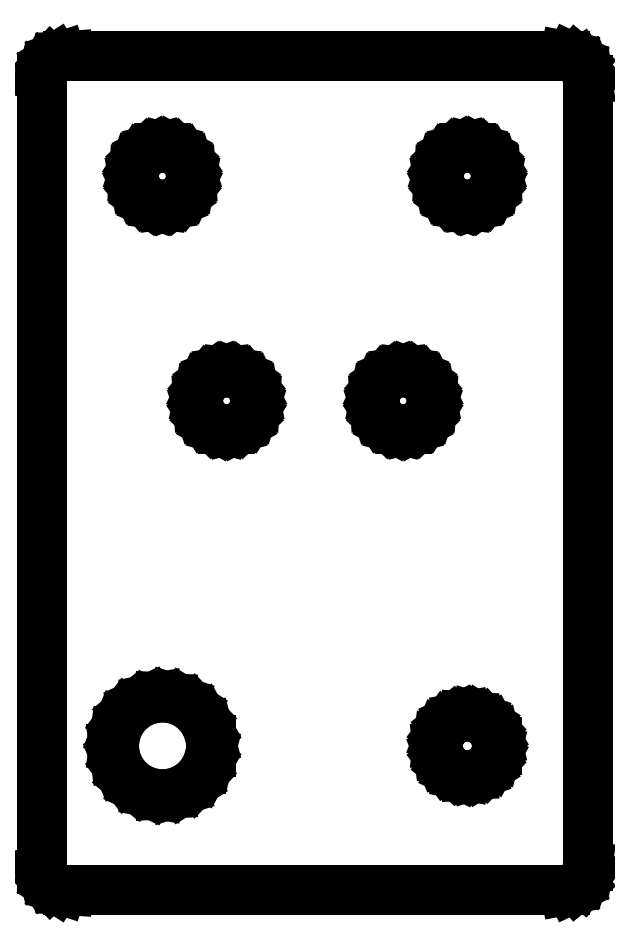
<metadata>
{"format":"dxf","ext":"dxf","renderer":"ezdxf+matplotlib","layout":"modelspace","background":"white","min_lineweight":24,"dpi":150}
</metadata>
<code>
0
SECTION
2
ENTITIES
0
LINE
8
0
10
62.93
11
63.61
20
-2.853
21
-2.533
0
LINE
8
0
10
63.61
11
64.19
20
-2.533
21
-2.054
0
LINE
8
0
10
64.19
11
64.63
20
-2.054
21
-1.445
0
LINE
8
0
10
64.63
11
64.91
20
-1.445
21
-0.7461
0
LINE
8
0
10
64.91
11
65
20
-0.7461
21
0
0
LINE
8
0
10
65
11
65
20
0
21
98
0
LINE
8
0
10
65
11
64.91
20
98
21
98.75
0
LINE
8
0
10
64.91
11
64.63
20
98.75
21
99.45
0
LINE
8
0
10
64.63
11
64.19
20
99.45
21
100.1
0
LINE
8
0
10
64.19
11
63.61
20
100.1
21
100.5
0
LINE
8
0
10
63.61
11
62.93
20
100.5
21
100.9
0
LINE
8
0
10
62.93
11
62.19
20
100.9
21
101
0
LINE
8
0
10
62.19
11
0.1884
20
101
21
101
0
LINE
8
0
10
0.1884
11
-0.5621
20
101
21
100.9
0
LINE
8
0
10
-0.5621
11
-1.277
20
100.9
21
100.7
0
LINE
8
0
10
-1.277
11
-1.912
20
100.7
21
100.3
0
LINE
8
0
10
-1.912
11
-2.427
20
100.3
21
99.76
0
LINE
8
0
10
-2.427
11
-2.789
20
99.76
21
99.1
0
LINE
8
0
10
-2.789
11
-2.976
20
99.1
21
98.38
0
LINE
8
0
10
-2.976
11
-2.976
20
98.38
21
-0.376
0
LINE
8
0
10
-2.976
11
-2.789
20
-0.376
21
-1.104
0
LINE
8
0
10
-2.789
11
-2.427
20
-1.104
21
-1.763
0
LINE
8
0
10
-2.427
11
-1.912
20
-1.763
21
-2.312
0
LINE
8
0
10
-1.912
11
-1.277
20
-2.312
21
-2.714
0
LINE
8
0
10
-1.277
11
-0.5621
20
-2.714
21
-2.947
0
LINE
8
0
10
-0.5621
11
0.1884
20
-2.947
21
-2.994
0
LINE
8
0
10
0.1884
11
62.19
20
-2.994
21
-2.994
0
LINE
8
0
10
62.19
11
62.93
20
-2.994
21
-2.853
0
LINE
8
0
10
11.11
11
10.28
20
82.53
21
82.86
0
LINE
8
0
10
10.28
11
9.549
20
82.86
21
83.39
0
LINE
8
0
10
9.549
11
8.977
20
83.39
21
84.08
0
LINE
8
0
10
8.977
11
8.595
20
84.08
21
84.89
0
LINE
8
0
10
8.595
11
8.427
20
84.89
21
85.78
0
LINE
8
0
10
8.427
11
8.483
20
85.78
21
86.67
0
LINE
8
0
10
8.483
11
8.761
20
86.67
21
87.52
0
LINE
8
0
10
8.761
11
9.242
20
87.52
21
88.28
0
LINE
8
0
10
9.242
11
9.896
20
88.28
21
88.9
0
LINE
8
0
10
9.896
11
10.68
20
88.9
21
89.33
0
LINE
8
0
10
10.68
11
11.55
20
89.33
21
89.55
0
LINE
8
0
10
11.55
11
12.45
20
89.55
21
89.55
0
LINE
8
0
10
12.45
11
13.32
20
89.55
21
89.33
0
LINE
8
0
10
13.32
11
14.1
20
89.33
21
88.9
0
LINE
8
0
10
14.1
11
14.76
20
88.9
21
88.28
0
LINE
8
0
10
14.76
11
15.24
20
88.28
21
87.52
0
LINE
8
0
10
15.24
11
15.52
20
87.52
21
86.67
0
LINE
8
0
10
15.52
11
15.57
20
86.67
21
85.78
0
LINE
8
0
10
15.57
11
15.4
20
85.78
21
84.89
0
LINE
8
0
10
15.4
11
15.02
20
84.89
21
84.08
0
LINE
8
0
10
15.02
11
14.45
20
84.08
21
83.39
0
LINE
8
0
10
14.45
11
13.72
20
83.39
21
82.86
0
LINE
8
0
10
13.72
11
12.89
20
82.86
21
82.53
0
LINE
8
0
10
12.89
11
12
20
82.53
21
82.42
0
LINE
8
0
10
12
11
11.11
20
82.42
21
82.53
0
LINE
8
0
10
49.11
11
48.28
20
82.53
21
82.86
0
LINE
8
0
10
48.28
11
47.55
20
82.86
21
83.39
0
LINE
8
0
10
47.55
11
46.98
20
83.39
21
84.08
0
LINE
8
0
10
46.98
11
46.6
20
84.08
21
84.89
0
LINE
8
0
10
46.6
11
46.43
20
84.89
21
85.78
0
LINE
8
0
10
46.43
11
46.48
20
85.78
21
86.67
0
LINE
8
0
10
46.48
11
46.76
20
86.67
21
87.52
0
LINE
8
0
10
46.76
11
47.24
20
87.52
21
88.28
0
LINE
8
0
10
47.24
11
47.9
20
88.28
21
88.9
0
LINE
8
0
10
47.9
11
48.68
20
88.9
21
89.33
0
LINE
8
0
10
48.68
11
49.55
20
89.33
21
89.55
0
LINE
8
0
10
49.55
11
50.45
20
89.55
21
89.55
0
LINE
8
0
10
50.45
11
51.32
20
89.55
21
89.33
0
LINE
8
0
10
51.32
11
52.1
20
89.33
21
88.9
0
LINE
8
0
10
52.1
11
52.76
20
88.9
21
88.28
0
LINE
8
0
10
52.76
11
53.24
20
88.28
21
87.52
0
LINE
8
0
10
53.24
11
53.52
20
87.52
21
86.67
0
LINE
8
0
10
53.52
11
53.57
20
86.67
21
85.78
0
LINE
8
0
10
53.57
11
53.4
20
85.78
21
84.89
0
LINE
8
0
10
53.4
11
53.02
20
84.89
21
84.08
0
LINE
8
0
10
53.02
11
52.45
20
84.08
21
83.39
0
LINE
8
0
10
52.45
11
51.72
20
83.39
21
82.86
0
LINE
8
0
10
51.72
11
50.89
20
82.86
21
82.53
0
LINE
8
0
10
50.89
11
50
20
82.53
21
82.42
0
LINE
8
0
10
50
11
49.11
20
82.42
21
82.53
0
LINE
8
0
10
41.55
11
40.68
20
54.45
21
54.67
0
LINE
8
0
10
40.68
11
39.9
20
54.67
21
55.1
0
LINE
8
0
10
39.9
11
39.24
20
55.1
21
55.72
0
LINE
8
0
10
39.24
11
38.76
20
55.72
21
56.48
0
LINE
8
0
10
38.76
11
38.48
20
56.48
21
57.33
0
LINE
8
0
10
38.48
11
38.43
20
57.33
21
58.22
0
LINE
8
0
10
38.43
11
38.6
20
58.22
21
59.11
0
LINE
8
0
10
38.6
11
38.98
20
59.11
21
59.92
0
LINE
8
0
10
38.98
11
39.55
20
59.92
21
60.61
0
LINE
8
0
10
39.55
11
40.28
20
60.61
21
61.14
0
LINE
8
0
10
40.28
11
41.11
20
61.14
21
61.47
0
LINE
8
0
10
41.11
11
42
20
61.47
21
61.58
0
LINE
8
0
10
42
11
42.89
20
61.58
21
61.47
0
LINE
8
0
10
42.89
11
43.72
20
61.47
21
61.14
0
LINE
8
0
10
43.72
11
44.45
20
61.14
21
60.61
0
LINE
8
0
10
44.45
11
45.02
20
60.61
21
59.92
0
LINE
8
0
10
45.02
11
45.4
20
59.92
21
59.11
0
LINE
8
0
10
45.4
11
45.57
20
59.11
21
58.22
0
LINE
8
0
10
45.57
11
45.52
20
58.22
21
57.33
0
LINE
8
0
10
45.52
11
45.24
20
57.33
21
56.48
0
LINE
8
0
10
45.24
11
44.76
20
56.48
21
55.72
0
LINE
8
0
10
44.76
11
44.1
20
55.72
21
55.1
0
LINE
8
0
10
44.1
11
43.32
20
55.1
21
54.67
0
LINE
8
0
10
43.32
11
42.45
20
54.67
21
54.45
0
LINE
8
0
10
42.45
11
41.55
20
54.45
21
54.45
0
LINE
8
0
10
19.55
11
18.68
20
54.45
21
54.67
0
LINE
8
0
10
18.68
11
17.9
20
54.67
21
55.1
0
LINE
8
0
10
17.9
11
17.24
20
55.1
21
55.72
0
LINE
8
0
10
17.24
11
16.76
20
55.72
21
56.48
0
LINE
8
0
10
16.76
11
16.48
20
56.48
21
57.33
0
LINE
8
0
10
16.48
11
16.43
20
57.33
21
58.22
0
LINE
8
0
10
16.43
11
16.6
20
58.22
21
59.11
0
LINE
8
0
10
16.6
11
16.98
20
59.11
21
59.92
0
LINE
8
0
10
16.98
11
17.55
20
59.92
21
60.61
0
LINE
8
0
10
17.55
11
18.28
20
60.61
21
61.14
0
LINE
8
0
10
18.28
11
19.11
20
61.14
21
61.47
0
LINE
8
0
10
19.11
11
20
20
61.47
21
61.58
0
LINE
8
0
10
20
11
20.89
20
61.58
21
61.47
0
LINE
8
0
10
20.89
11
21.72
20
61.47
21
61.14
0
LINE
8
0
10
21.72
11
22.45
20
61.14
21
60.61
0
LINE
8
0
10
22.45
11
23.02
20
60.61
21
59.92
0
LINE
8
0
10
23.02
11
23.4
20
59.92
21
59.11
0
LINE
8
0
10
23.4
11
23.57
20
59.11
21
58.22
0
LINE
8
0
10
23.57
11
23.52
20
58.22
21
57.33
0
LINE
8
0
10
23.52
11
23.24
20
57.33
21
56.48
0
LINE
8
0
10
23.24
11
22.76
20
56.48
21
55.72
0
LINE
8
0
10
22.76
11
22.1
20
55.72
21
55.1
0
LINE
8
0
10
22.1
11
21.32
20
55.1
21
54.67
0
LINE
8
0
10
21.32
11
20.45
20
54.67
21
54.45
0
LINE
8
0
10
20.45
11
19.55
20
54.45
21
54.45
0
LINE
8
0
10
10.13
11
8.753
20
9.237
21
9.883
0
LINE
8
0
10
8.753
11
7.582
20
9.883
21
10.85
0
LINE
8
0
10
7.582
11
6.69
20
10.85
21
12.08
0
LINE
8
0
10
6.69
11
6.13
20
12.08
21
13.49
0
LINE
8
0
10
6.13
11
5.94
20
13.49
21
15
0
LINE
8
0
10
5.94
11
6.13
20
15
21
16.51
0
LINE
8
0
10
6.13
11
6.69
20
16.51
21
17.92
0
LINE
8
0
10
6.69
11
7.582
20
17.92
21
19.15
0
LINE
8
0
10
7.582
11
8.753
20
19.15
21
20.12
0
LINE
8
0
10
8.753
11
10.13
20
20.12
21
20.76
0
LINE
8
0
10
10.13
11
11.62
20
20.76
21
21.05
0
LINE
8
0
10
11.62
11
13.14
20
21.05
21
20.95
0
LINE
8
0
10
13.14
11
14.58
20
20.95
21
20.48
0
LINE
8
0
10
14.58
11
15.86
20
20.48
21
19.67
0
LINE
8
0
10
15.86
11
16.9
20
19.67
21
18.56
0
LINE
8
0
10
16.9
11
17.63
20
18.56
21
17.23
0
LINE
8
0
10
17.63
11
18.01
20
17.23
21
15.76
0
LINE
8
0
10
18.01
11
18.01
20
15.76
21
14.24
0
LINE
8
0
10
18.01
11
17.63
20
14.24
21
12.77
0
LINE
8
0
10
17.63
11
16.9
20
12.77
21
11.44
0
LINE
8
0
10
16.9
11
15.86
20
11.44
21
10.33
0
LINE
8
0
10
15.86
11
14.58
20
10.33
21
9.517
0
LINE
8
0
10
14.58
11
13.14
20
9.517
21
9.047
0
LINE
8
0
10
13.14
11
11.62
20
9.047
21
8.952
0
LINE
8
0
10
11.62
11
10.13
20
8.952
21
9.237
0
LINE
8
0
10
48.86
11
48.02
20
11.48
21
11.88
0
LINE
8
0
10
48.02
11
47.3
20
11.88
21
12.47
0
LINE
8
0
10
47.3
11
46.76
20
12.47
21
13.22
0
LINE
8
0
10
46.76
11
46.42
20
13.22
21
14.08
0
LINE
8
0
10
46.42
11
46.3
20
14.08
21
15
0
LINE
8
0
10
46.3
11
46.42
20
15
21
15.92
0
LINE
8
0
10
46.42
11
46.76
20
15.92
21
16.78
0
LINE
8
0
10
46.76
11
47.3
20
16.78
21
17.53
0
LINE
8
0
10
47.3
11
48.02
20
17.53
21
18.12
0
LINE
8
0
10
48.02
11
48.86
20
18.12
21
18.52
0
LINE
8
0
10
48.86
11
49.77
20
18.52
21
18.69
0
LINE
8
0
10
49.77
11
50.69
20
18.69
21
18.63
0
LINE
8
0
10
50.69
11
51.58
20
18.63
21
18.35
0
LINE
8
0
10
51.58
11
52.36
20
18.35
21
17.85
0
LINE
8
0
10
52.36
11
52.99
20
17.85
21
17.17
0
LINE
8
0
10
52.99
11
53.44
20
17.17
21
16.36
0
LINE
8
0
10
53.44
11
53.67
20
16.36
21
15.46
0
LINE
8
0
10
53.67
11
53.67
20
15.46
21
14.54
0
LINE
8
0
10
53.67
11
53.44
20
14.54
21
13.64
0
LINE
8
0
10
53.44
11
52.99
20
13.64
21
12.83
0
LINE
8
0
10
52.99
11
52.36
20
12.83
21
12.15
0
LINE
8
0
10
52.36
11
51.58
20
12.15
21
11.65
0
LINE
8
0
10
51.58
11
50.69
20
11.65
21
11.37
0
LINE
8
0
10
50.69
11
49.77
20
11.37
21
11.31
0
LINE
8
0
10
49.77
11
48.86
20
11.31
21
11.48
0
ENDSEC
0
EOF

</code>
